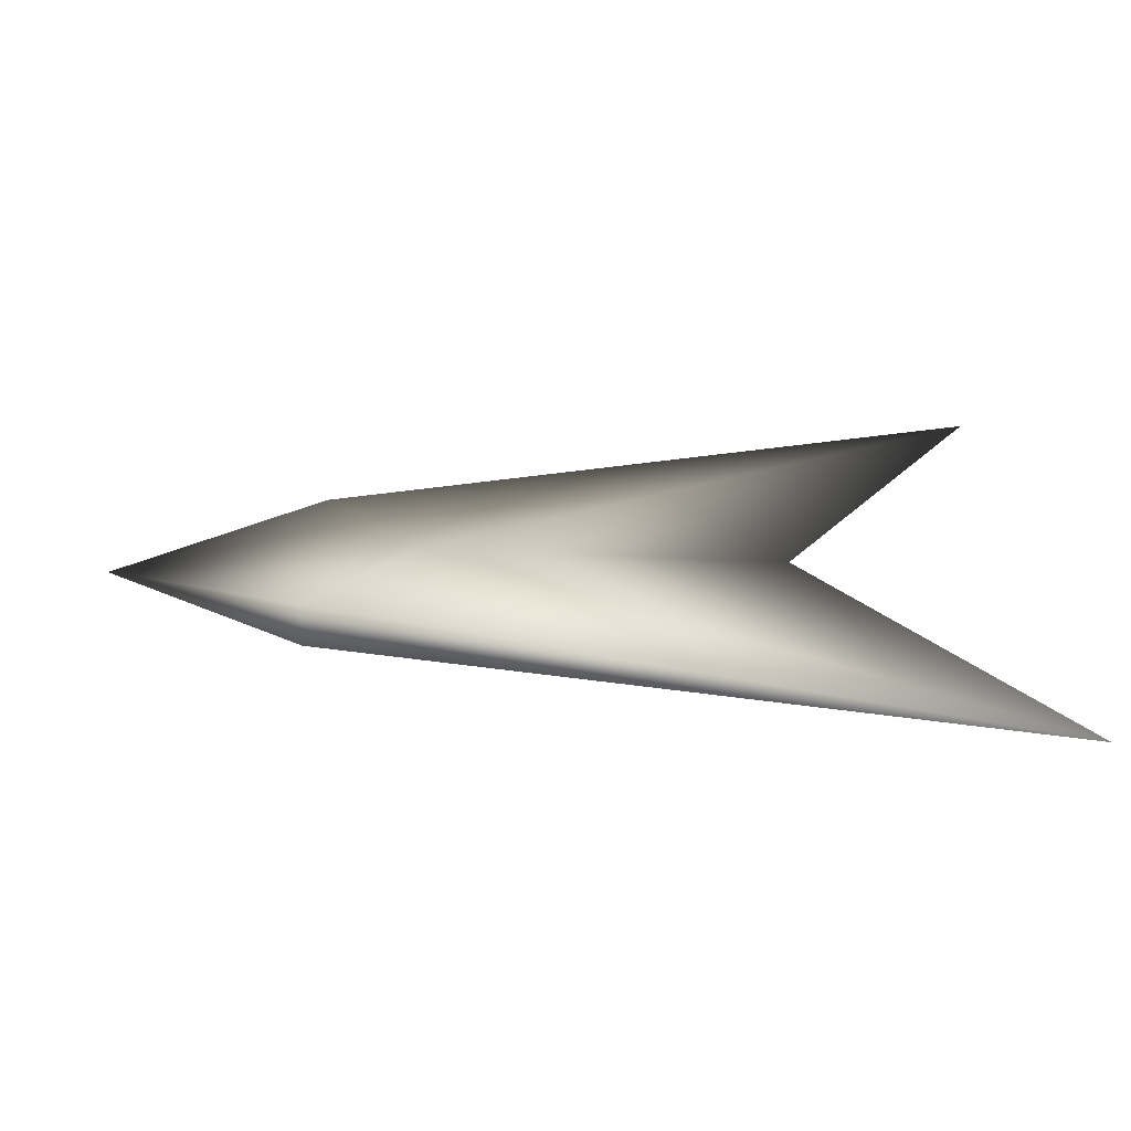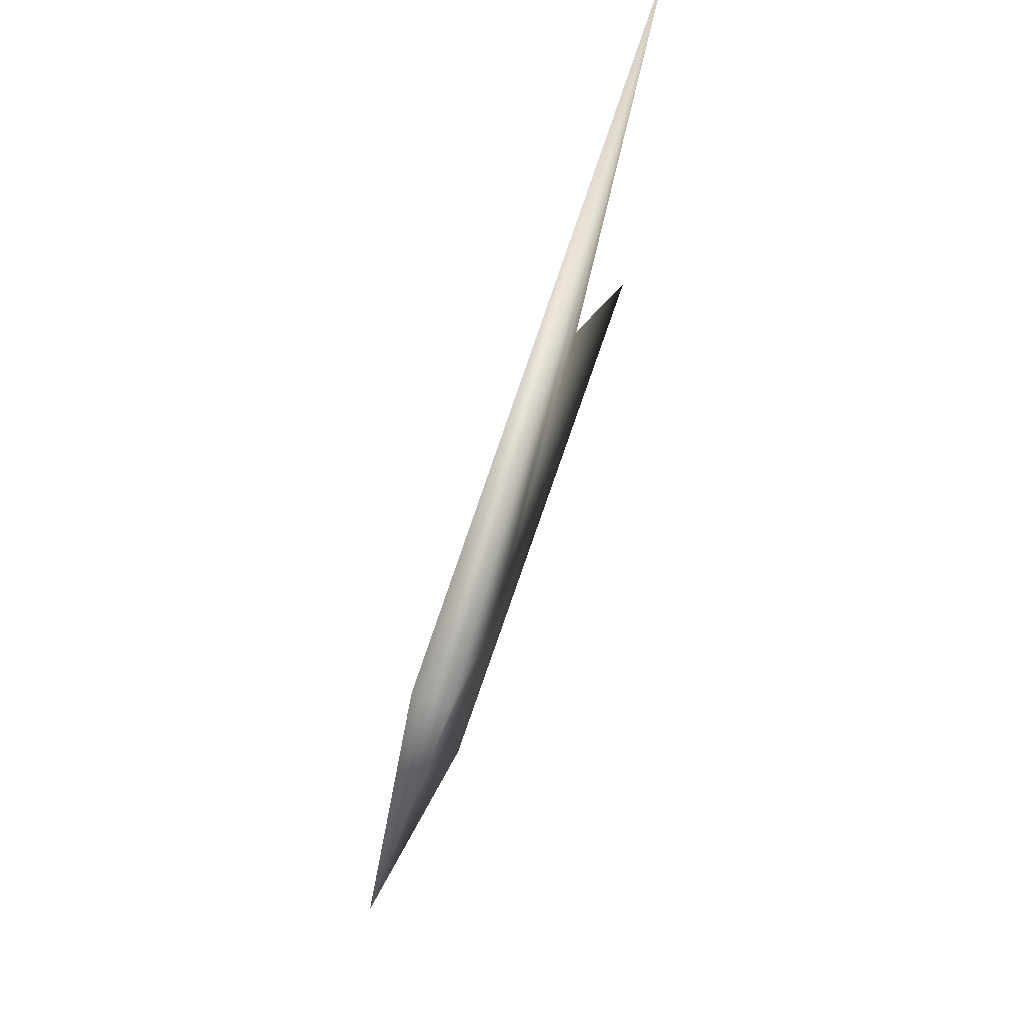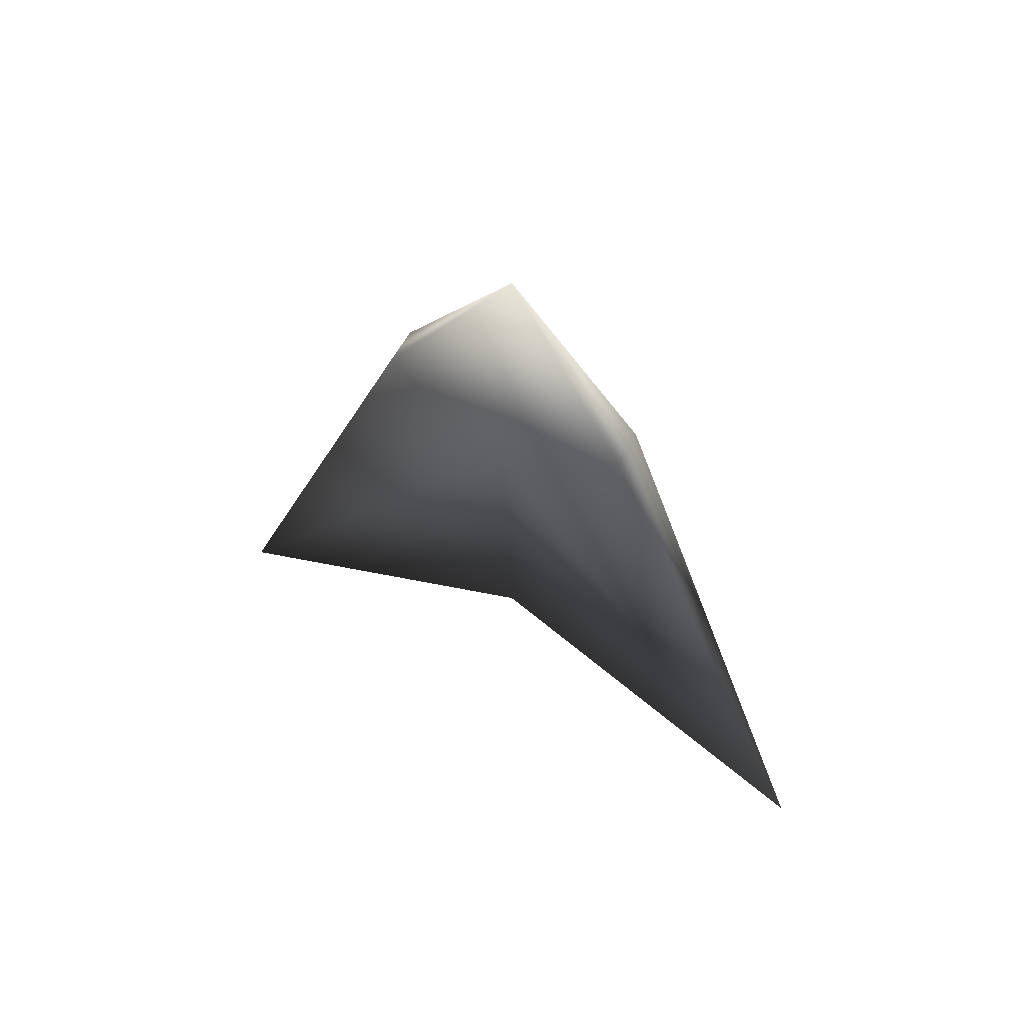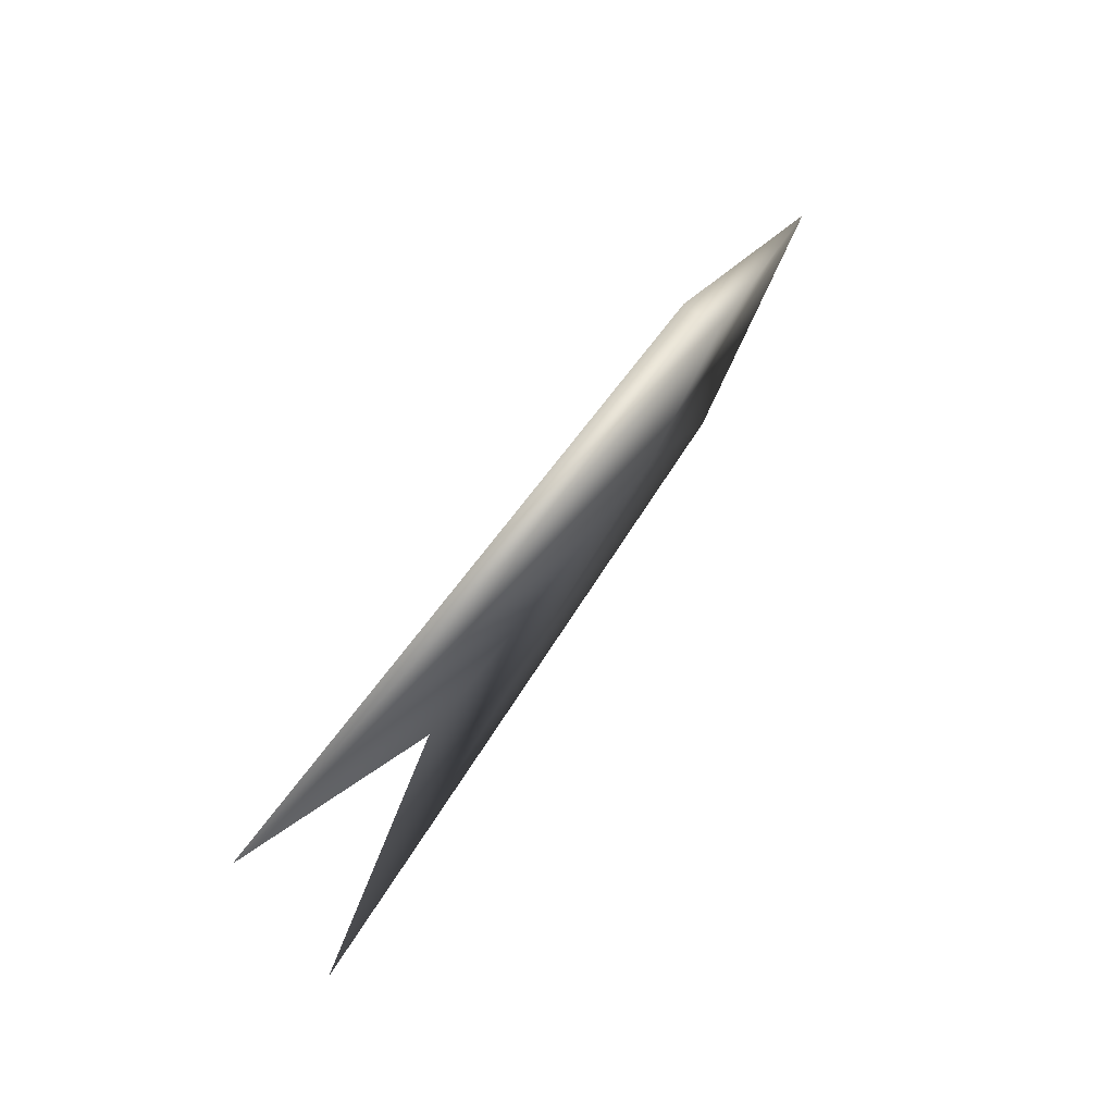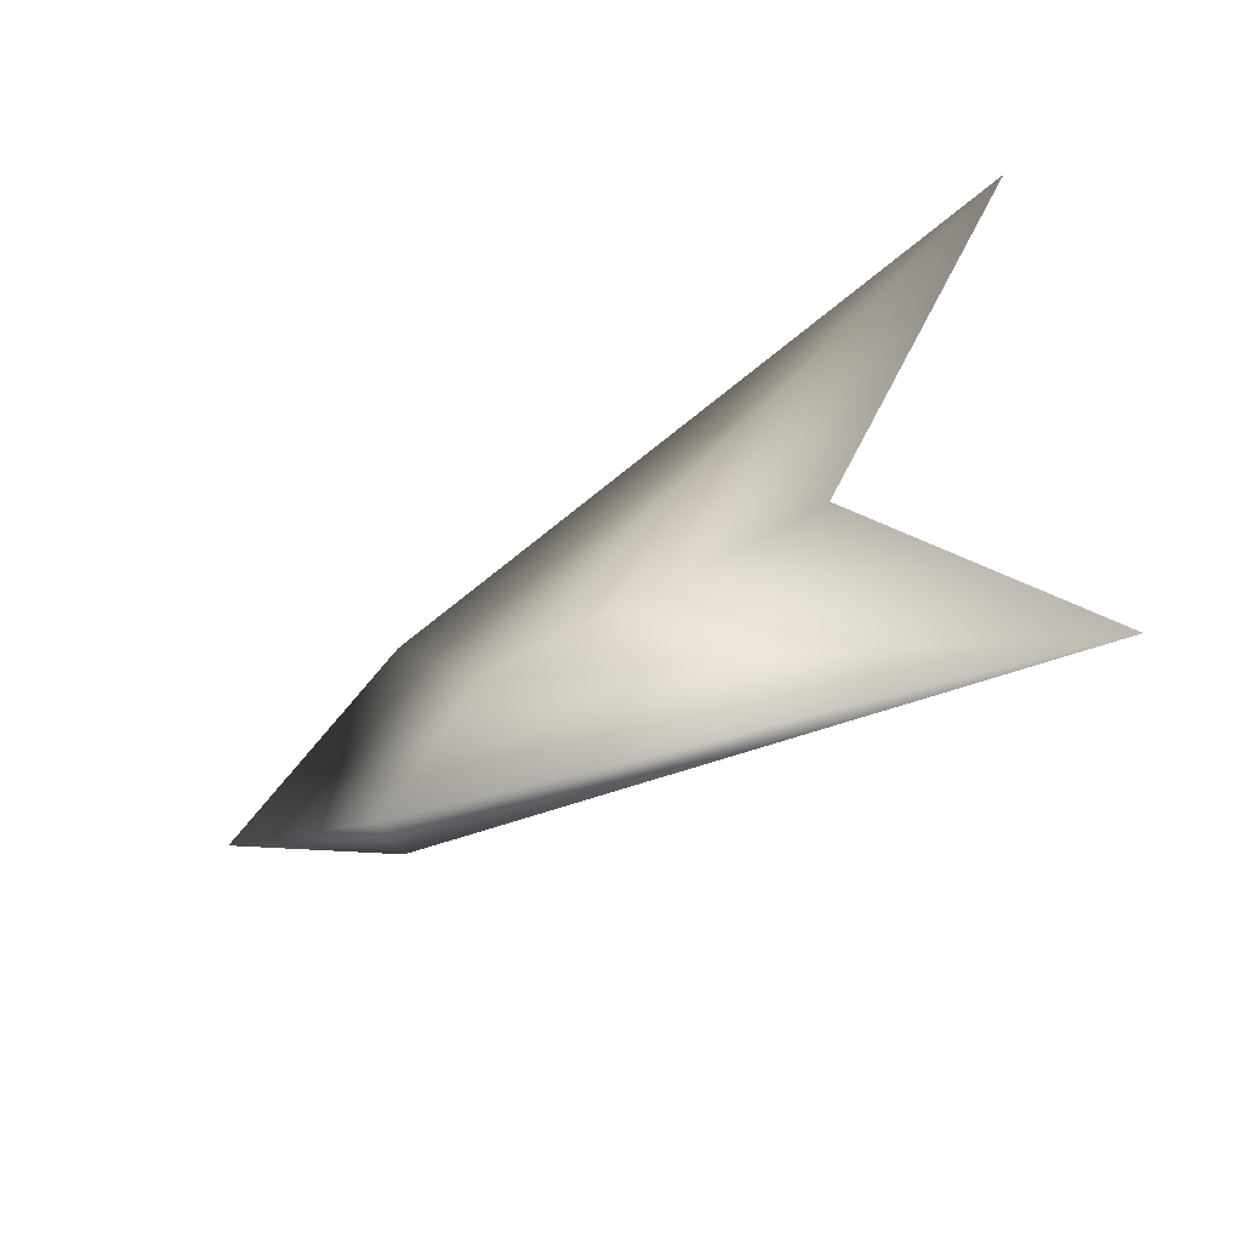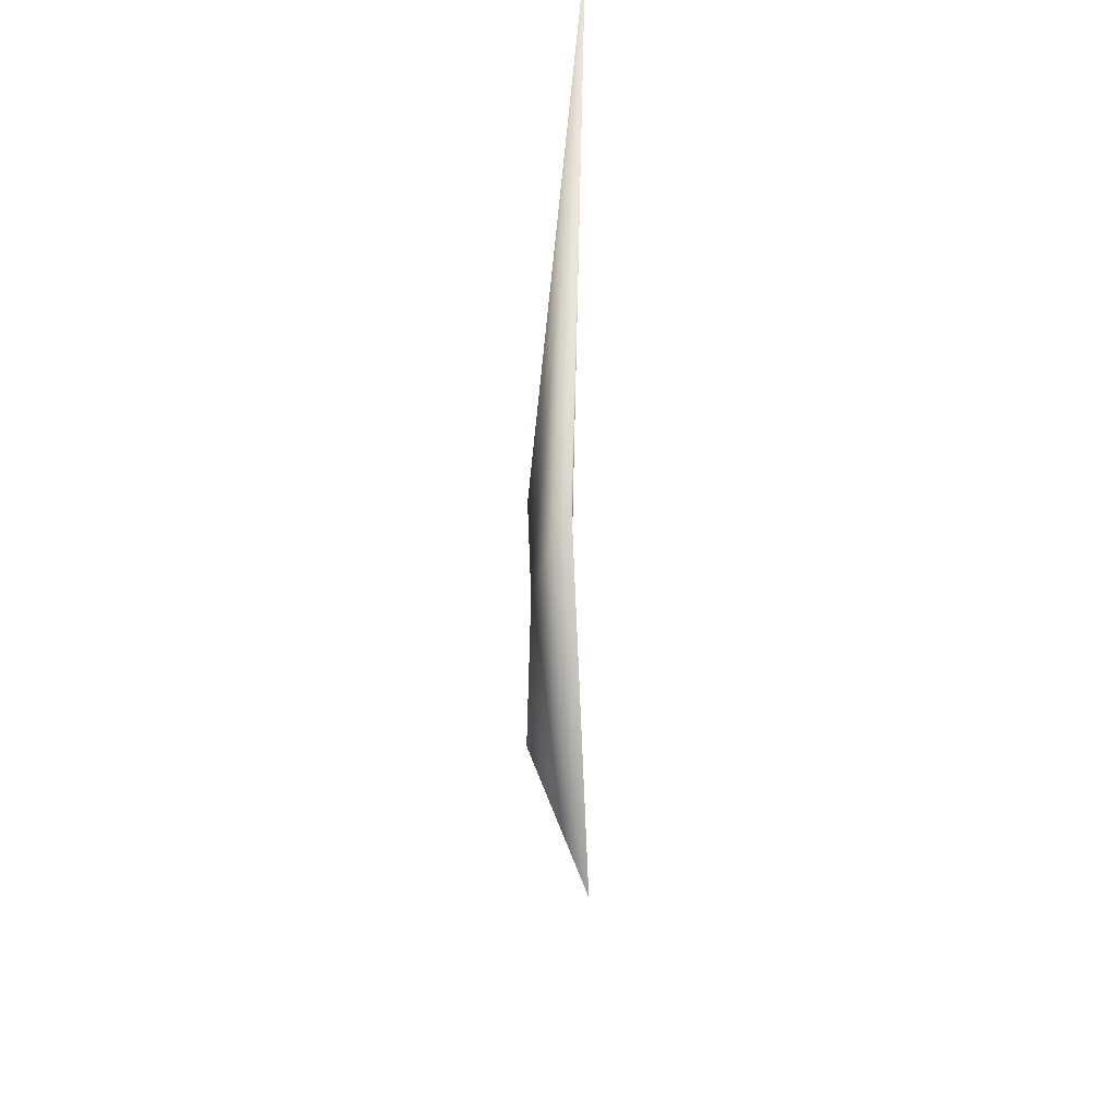
<metadata>
{"format":"obj","ext":"obj","renderer":"f3d","projection":"perspective","resolution":1024,"background":"white","views":[{"elev":-68.0,"azim":90.9,"up":"+Y"},{"elev":74.4,"azim":19.0,"up":"+Y"},{"elev":60.0,"azim":-61.5,"up":"+Z"},{"elev":73.7,"azim":-145.4,"up":"+Y"},{"elev":-57.0,"azim":124.3,"up":"+Y"},{"elev":-16.8,"azim":177.0,"up":"+Y"}]}
</metadata>
<code>
v  -0.1099 -0.7241 -0
v  0 -2.128 -3.644
v  0.1099 -0.7241 -0
v  -0.1099 0.7235 -0
v  0.1099 0.7235 -0
v  0 2.128 -3.644
v  -0.1099 -0.0003 -0.5489
v  0 -0.0003 -2.437
v  0.1099 -0.0003 -0.5489
v  0 -0.0003 1.07
o pectoral001
g pectoral001
f 1 2 3
f 4 5 6
f 2 7 8
f 8 7 6
f 2 8 9
f 9 8 6
f 1 7 2
f 4 10 5
f 4 7 10
f 10 9 5
f 1 3 10
f 3 9 10
f 9 6 5
f 3 2 9
f 1 10 7
f 4 6 7

</code>
